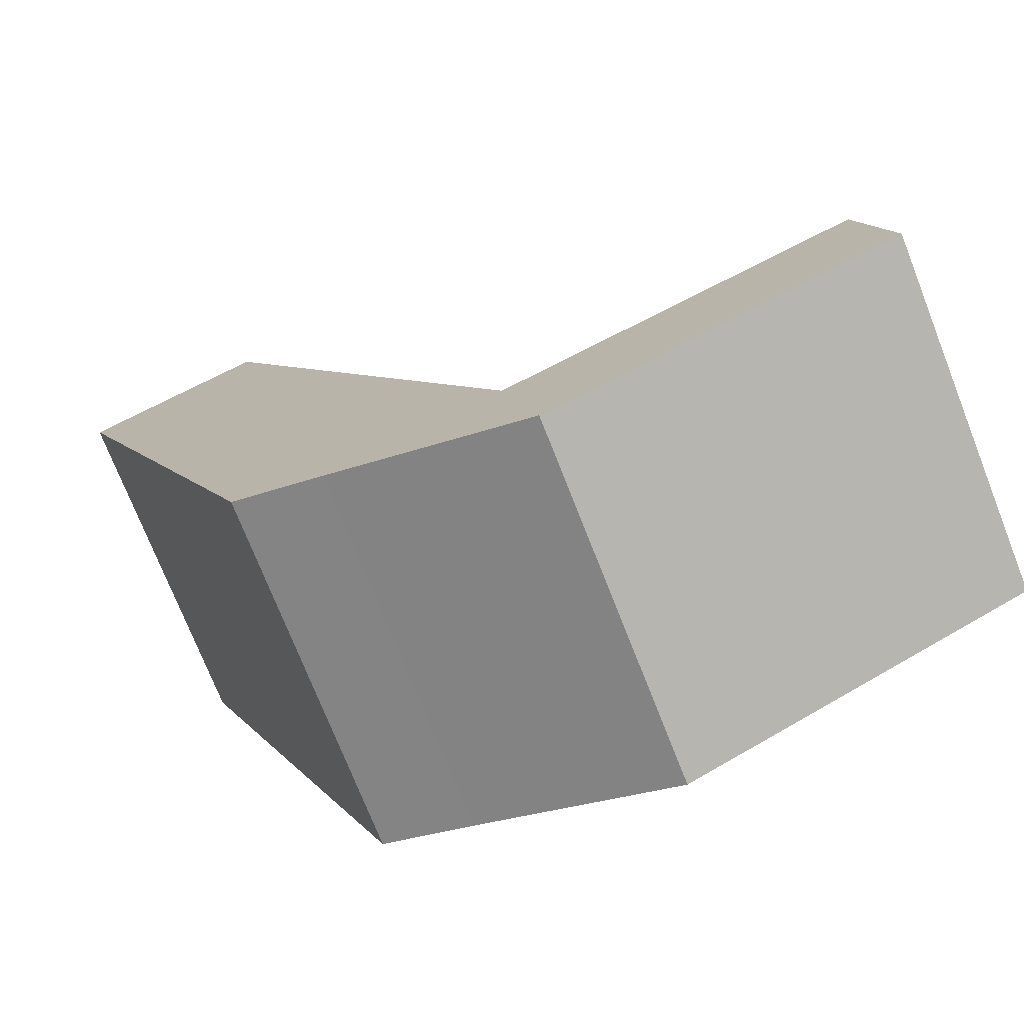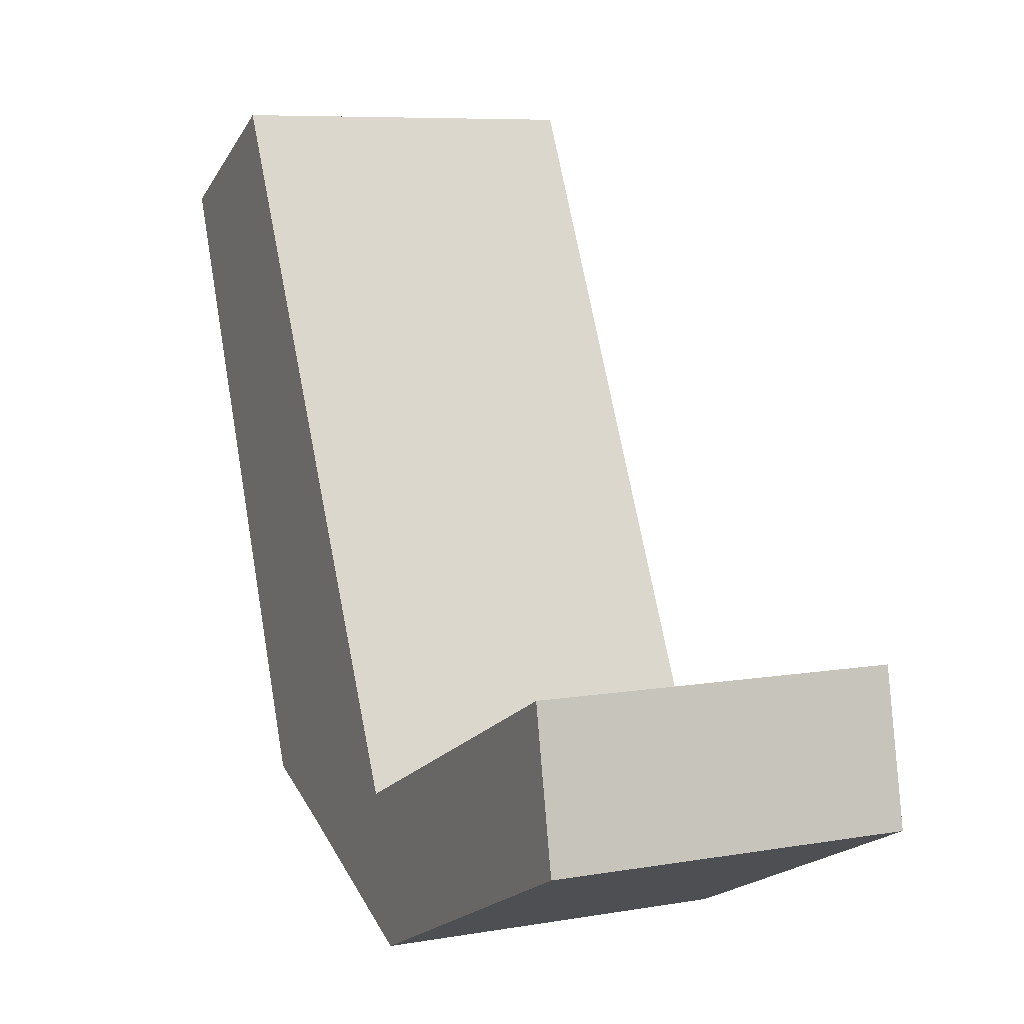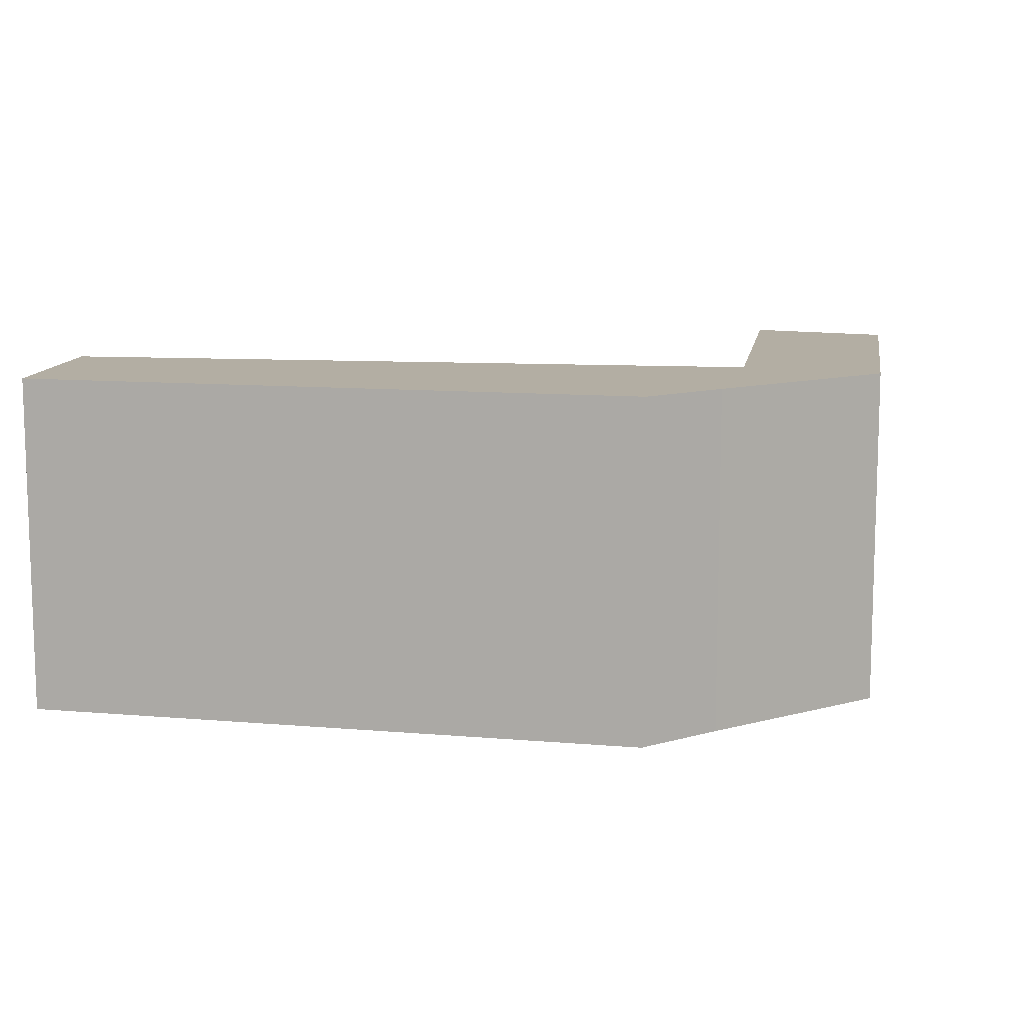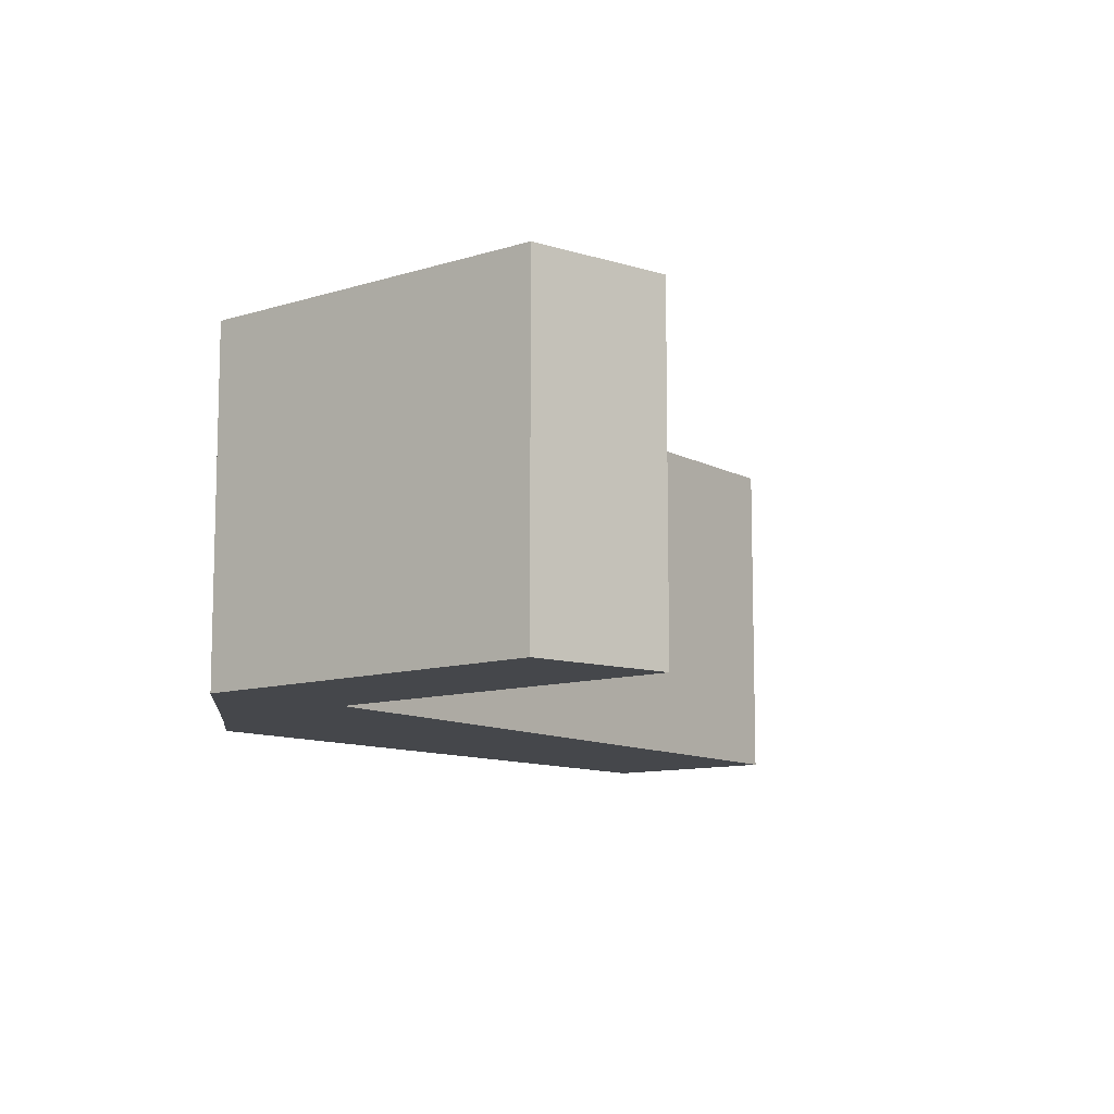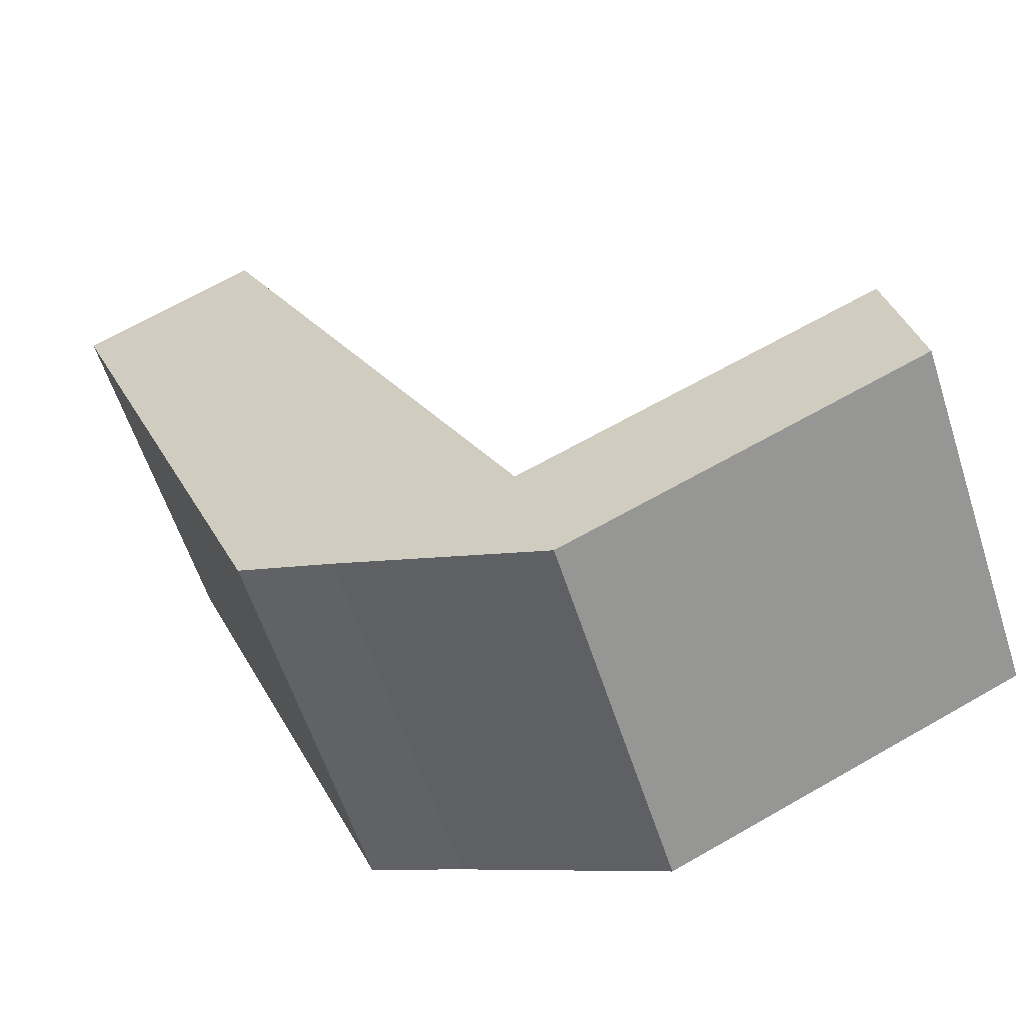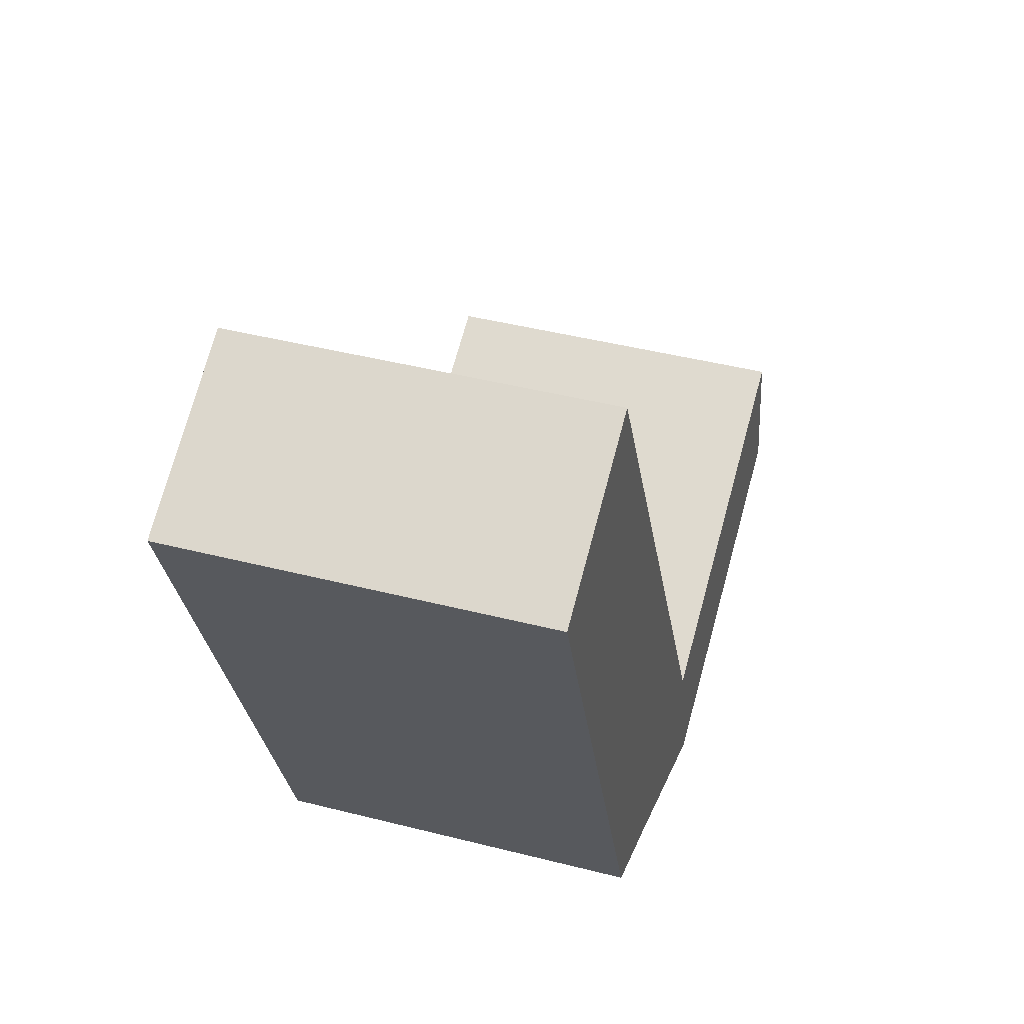
<metadata>
{"format":"obj","ext":"obj","renderer":"f3d","projection":"perspective","resolution":1024,"background":"white","views":[{"elev":-74.0,"azim":-158.5,"up":"+Z"},{"elev":7.6,"azim":-116.0,"up":"+Z"},{"elev":11.0,"azim":123.8,"up":"+Y"},{"elev":-10.6,"azim":-116.9,"up":"+Y"},{"elev":-59.9,"azim":-162.0,"up":"+Z"},{"elev":43.4,"azim":106.8,"up":"+Z"}]}
</metadata>
<code>
v  3.805 2.474 -0.533
v  6.115 2.474 3.929
v  4.444 2.474 -0.293
v  4.909 2.474 4.545
v  2.401 2.474 -1.096
v  2.638 2.474 -0.092
v  0 2.474 1.515e-16
v  0.2 2.474 1.027
v  4.909 -2.783e-16 4.545
v  6.115 -2.406e-16 3.929
v  0.2 -6.289e-17 1.027
v  2.638 5.633e-18 -0.092
v  4.444 1.794e-17 -0.293
v  3.805 3.264e-17 -0.533
v  2.401 6.711e-17 -1.096
v  0 0 0
g defaultobject
f 1 2 3
f 2 1 4
f 4 1 5
f 4 5 6
f 6 5 7
f 6 7 8
f 9 2 4
f 2 9 10
f 11 6 8
f 6 11 12
f 10 3 2
f 3 10 13
f 13 1 3
f 1 13 14
f 14 5 1
f 5 14 15
f 15 7 5
f 7 15 16
f 16 8 7
f 8 16 11
f 12 4 6
f 4 12 9
f 9 13 10
f 13 9 12
f 13 12 14
f 14 12 15
f 15 12 11
f 15 11 16

</code>
